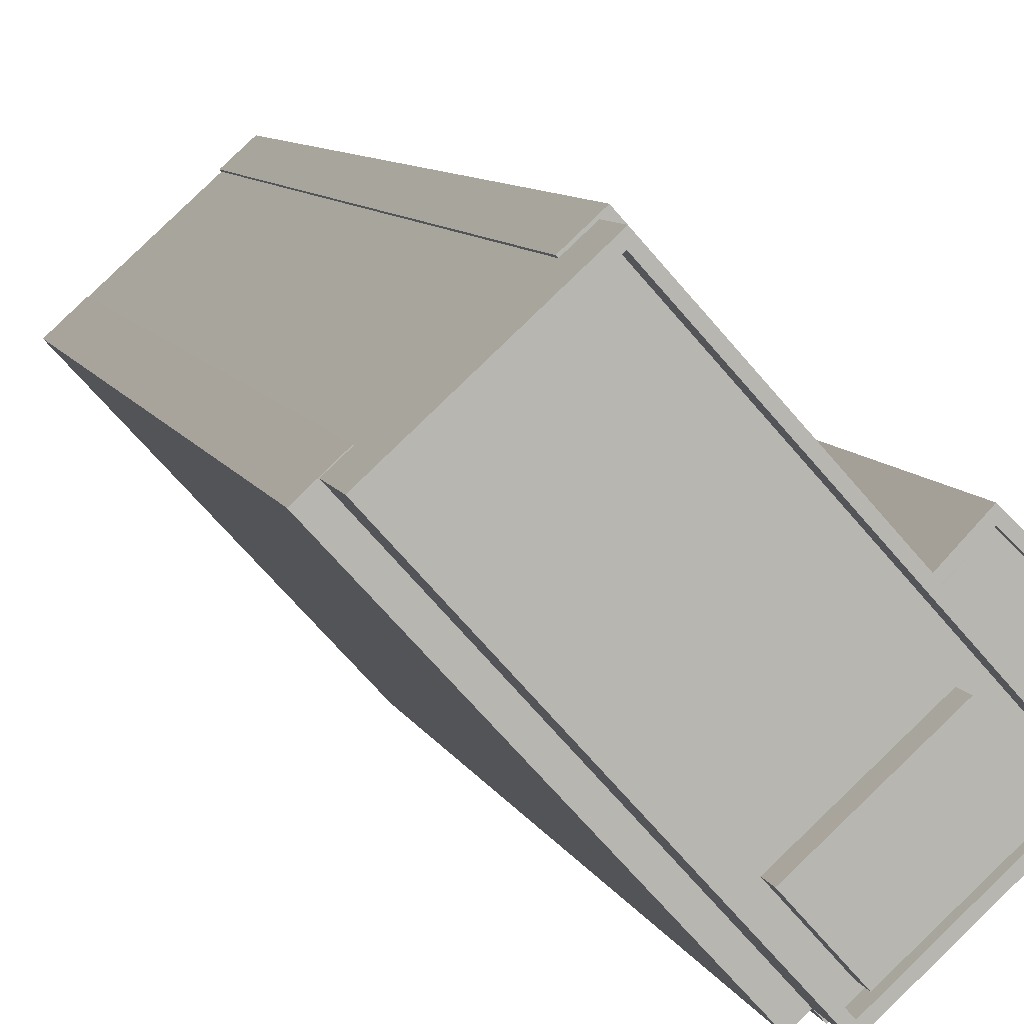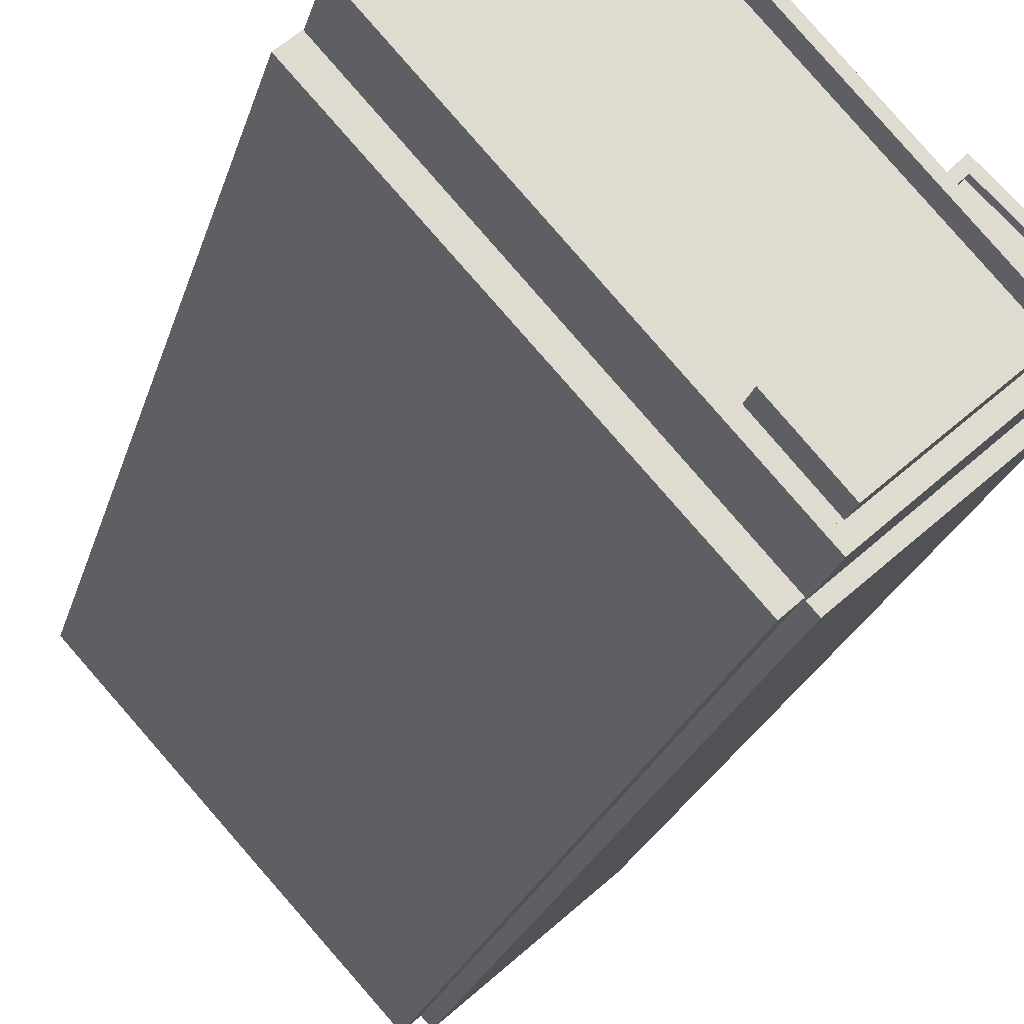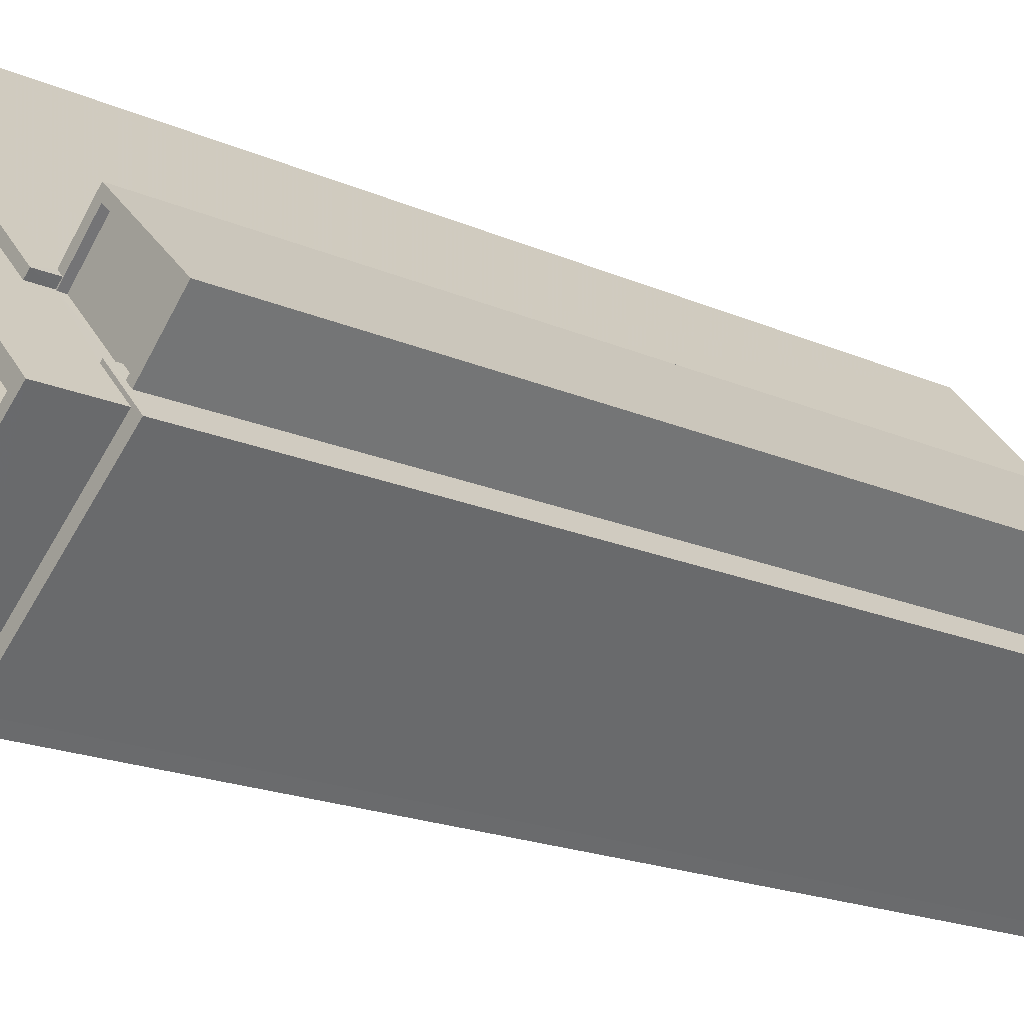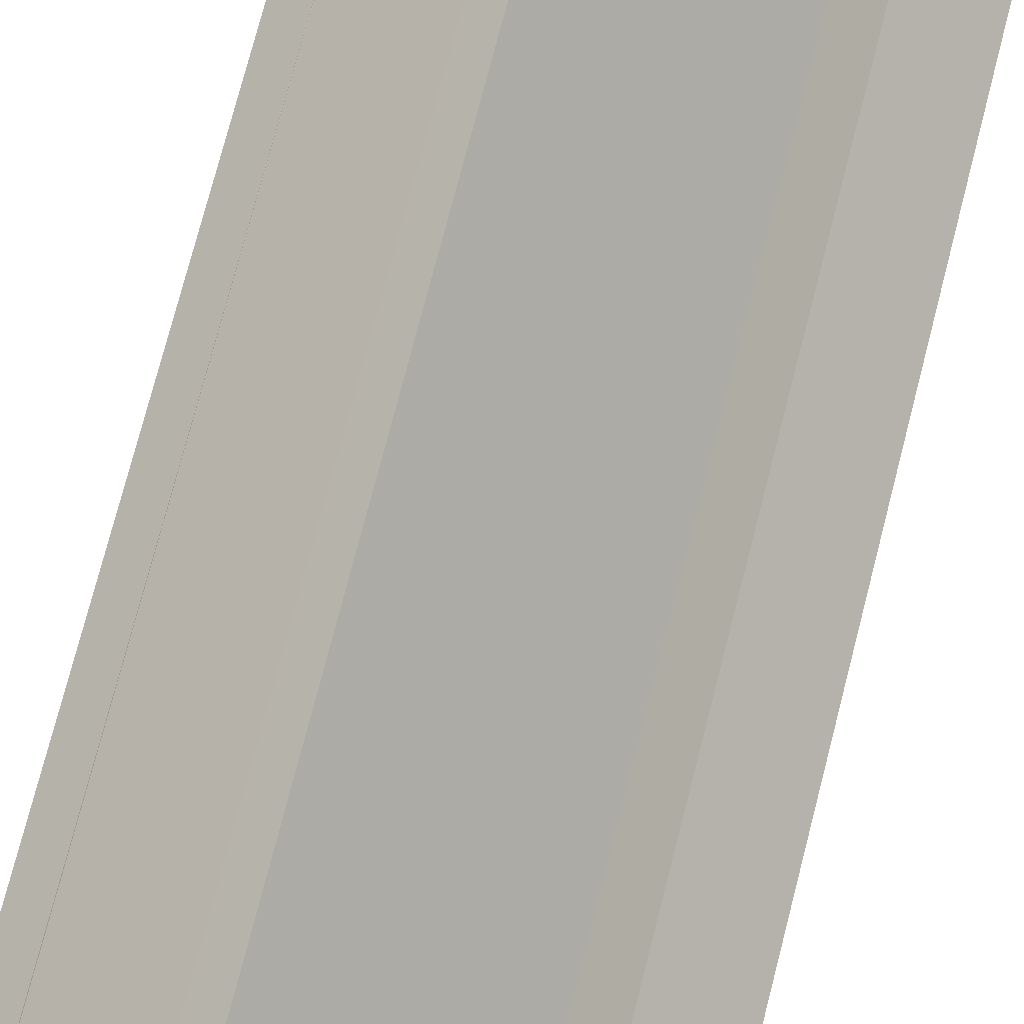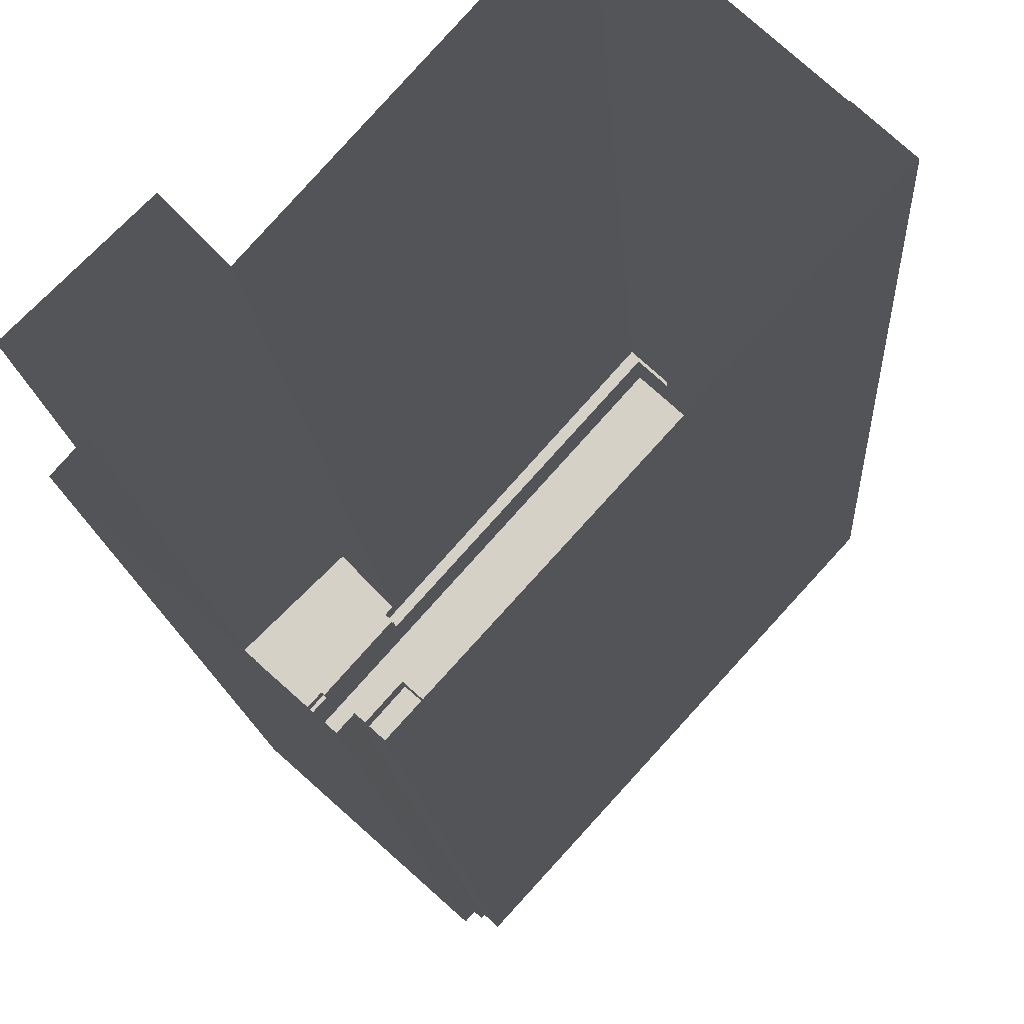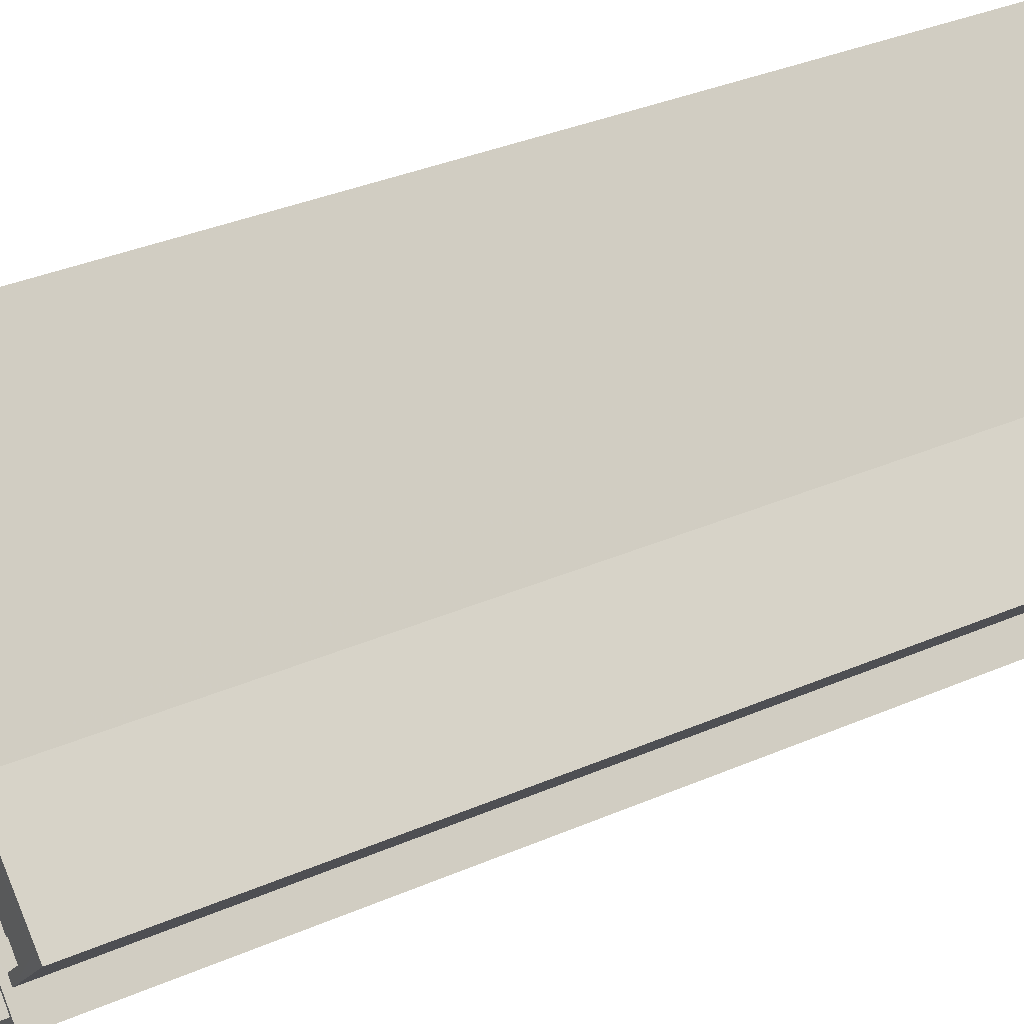
<metadata>
{"format":"obj","ext":"obj","renderer":"f3d","projection":"perspective","resolution":1024,"background":"white","views":[{"elev":7.9,"azim":-14.4,"up":"+Y"},{"elev":-20.8,"azim":-13.0,"up":"+Y"},{"elev":-17.1,"azim":47.3,"up":"+Y"},{"elev":77.0,"azim":14.6,"up":"+Y"},{"elev":-11.8,"azim":-176.9,"up":"+Y"},{"elev":32.8,"azim":58.7,"up":"+Y"}]}
</metadata>
<code>
v -9049 -3.66e+04 12.94
v -9058 -3.659e+04 12.95
v -9048 -3.66e+04 12.94
v -9043 -3.66e+04 12.93
v -9048 -3.66e+04 12.94
v -9057 -3.659e+04 12.94
v -9057 -3.659e+04 12.94
v -9052 -3.659e+04 12.94
v -9053 -3.659e+04 12.94
v -9053 -3.659e+04 12.94
v -9042 -3.659e+04 12.93
v -9044 -3.66e+04 12.93
v -9046 -3.659e+04 12.94
v -9045 -3.659e+04 12.94
v -9046 -3.659e+04 46.78
v -9046 -3.659e+04 46.78
v -9053 -3.659e+04 46.79
v -9053 -3.659e+04 46.79
v -9053 -3.659e+04 46.79
v -9052 -3.659e+04 46.79
v -9044 -3.66e+04 45.79
v -9042 -3.659e+04 45.79
v -9044 -3.659e+04 45.79
v -9045 -3.659e+04 45.79
v -9046 -3.659e+04 45.79
v -9044 -3.659e+04 45.79
v -9042 -3.659e+04 46.04
v -9042 -3.659e+04 46.04
v -9044 -3.66e+04 46.04
v -9044 -3.66e+04 46.04
v -9046 -3.659e+04 46.04
v -9046 -3.659e+04 46.04
v -9046 -3.659e+04 46.04
v -9045 -3.659e+04 46.04
v -9045 -3.659e+04 46.04
v -9046 -3.659e+04 46.04
v -9048 -3.66e+04 46.26
v -9048 -3.66e+04 46.26
v -9043 -3.66e+04 46.26
v -9044 -3.659e+04 46.26
v -9044 -3.659e+04 46.26
v -9043 -3.66e+04 46.26
v -9048 -3.66e+04 48.55
v -9057 -3.659e+04 48.56
v -9058 -3.659e+04 48.56
v -9048 -3.66e+04 48.55
v -9050 -3.66e+04 47.85
v -9057 -3.659e+04 47.86
v -9050 -3.66e+04 47.85
v -9053 -3.659e+04 47.86
v -9046 -3.659e+04 47.85
v -9046 -3.659e+04 47.85
v -9044 -3.66e+04 47.85
v -9044 -3.66e+04 47.85
v -9048 -3.66e+04 47.85
v -9048 -3.66e+04 47.85
v -9053 -3.659e+04 48.56
v -9053 -3.659e+04 48.56
v -9043 -3.66e+04 48.55
v -9044 -3.66e+04 48.55
v -9049 -3.66e+04 46.34
v -9058 -3.659e+04 46.35
v -9058 -3.659e+04 46.35
v -9057 -3.659e+04 46.35
v -9048 -3.66e+04 46.34
v -9057 -3.659e+04 46.35
v -9048 -3.66e+04 48.69
v -9044 -3.66e+04 48.69
v -9046 -3.659e+04 48.69
v -9050 -3.66e+04 48.69
f 1 2 3
f 4 5 3
f 6 2 7
f 8 9 10
f 11 12 13
f 12 4 3
f 11 13 14
f 6 9 13
f 13 9 8
f 2 6 3
f 12 3 13
f 3 6 13
f 15 16 17
f 18 17 19
f 19 17 20
f 17 16 20
f 21 22 23
f 22 24 23
f 23 25 26
f 23 24 25
f 27 28 29
f 29 28 30
f 31 32 33
f 34 28 27
f 35 34 36
f 34 35 28
f 33 35 31
f 35 36 31
f 37 38 39
f 40 39 41
f 41 39 42
f 39 38 42
f 43 44 45
f 43 46 44
f 47 48 49
f 50 48 51
f 52 50 51
f 48 47 51
f 52 51 53
f 53 54 52
f 54 53 55
f 49 56 47
f 55 56 49
f 53 56 55
f 44 57 45
f 57 58 45
f 43 59 60
f 46 43 60
f 60 59 58
f 60 58 57
f 61 62 63
f 63 62 64
f 61 65 62
f 64 62 66
f 67 68 69
f 70 67 69
f 18 19 10
f 9 18 10
f 20 8 10
f 19 20 10
f 16 36 20
f 20 36 8
f 16 31 36
f 8 36 13
f 32 16 15
f 32 31 16
f 13 34 14
f 13 36 34
f 14 27 11
f 14 34 27
f 12 11 27
f 29 12 27
f 21 28 22
f 21 30 28
f 35 25 24
f 35 33 25
f 28 35 24
f 22 28 24
f 21 23 30
f 12 29 4
f 23 41 30
f 4 29 42
f 29 41 42
f 30 41 29
f 42 38 5
f 4 42 5
f 41 26 40
f 41 23 26
f 62 45 66
f 9 6 66
f 18 45 58
f 18 58 17
f 9 66 18
f 66 45 18
f 65 45 62
f 43 45 65
f 65 3 37
f 37 3 5
f 37 5 38
f 43 65 37
f 33 26 25
f 39 40 59
f 40 26 33
f 15 17 58
f 59 15 58
f 33 32 15
f 40 15 59
f 40 33 15
f 37 59 43
f 37 39 59
f 55 60 54
f 55 46 60
f 55 49 46
f 49 48 44
f 49 44 46
f 57 48 50
f 57 44 48
f 50 52 57
f 52 54 60
f 57 52 60
f 65 61 1
f 3 65 1
f 2 61 63
f 2 1 61
f 64 7 2
f 63 64 2
f 66 7 64
f 66 6 7
f 51 69 68
f 53 51 68
f 56 53 68
f 67 56 68
f 47 56 67
f 70 47 67
f 69 47 70
f 69 51 47

</code>
